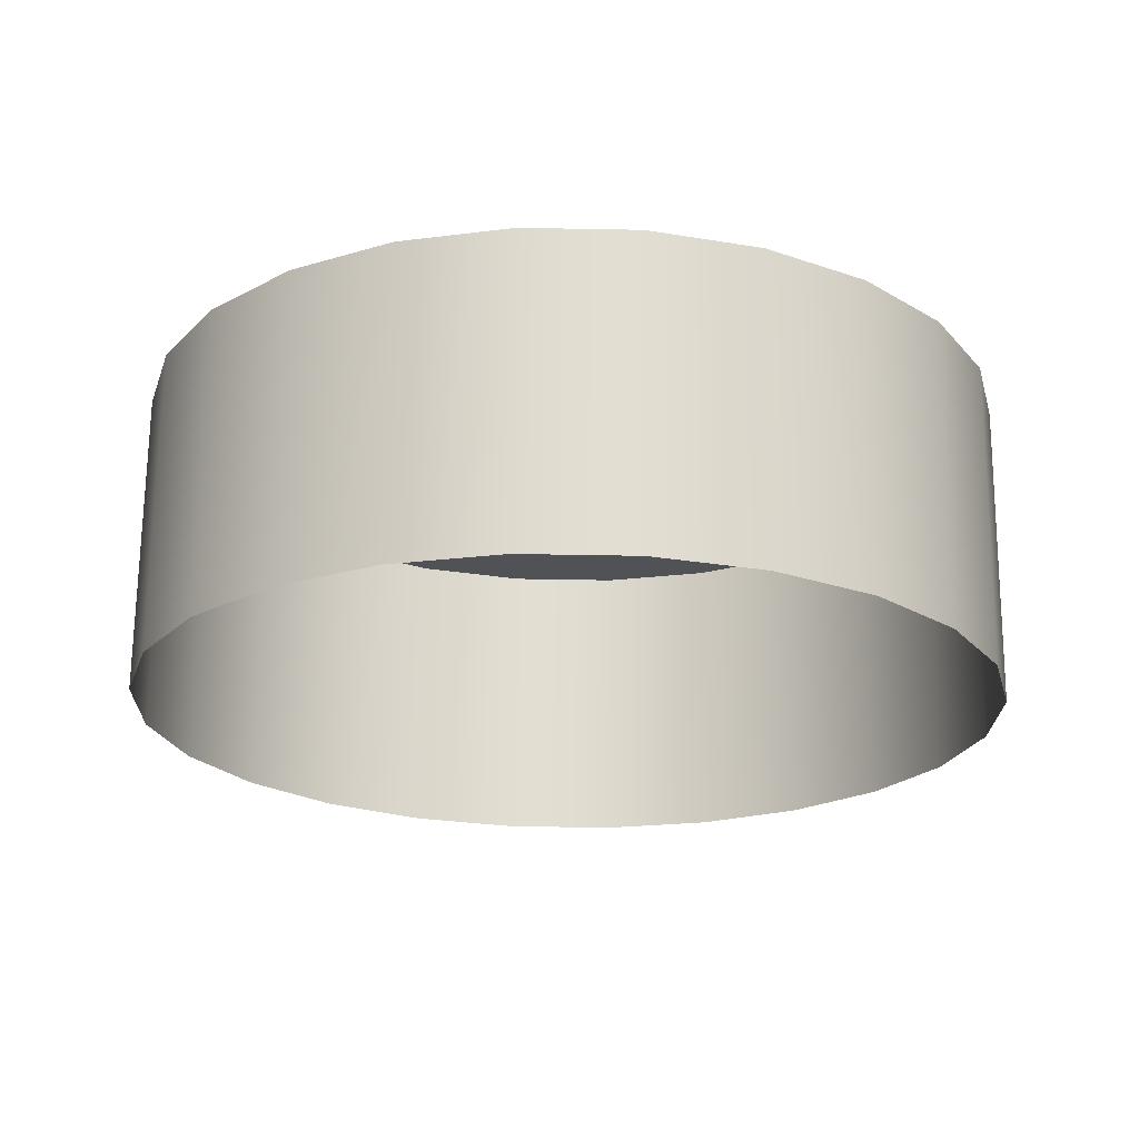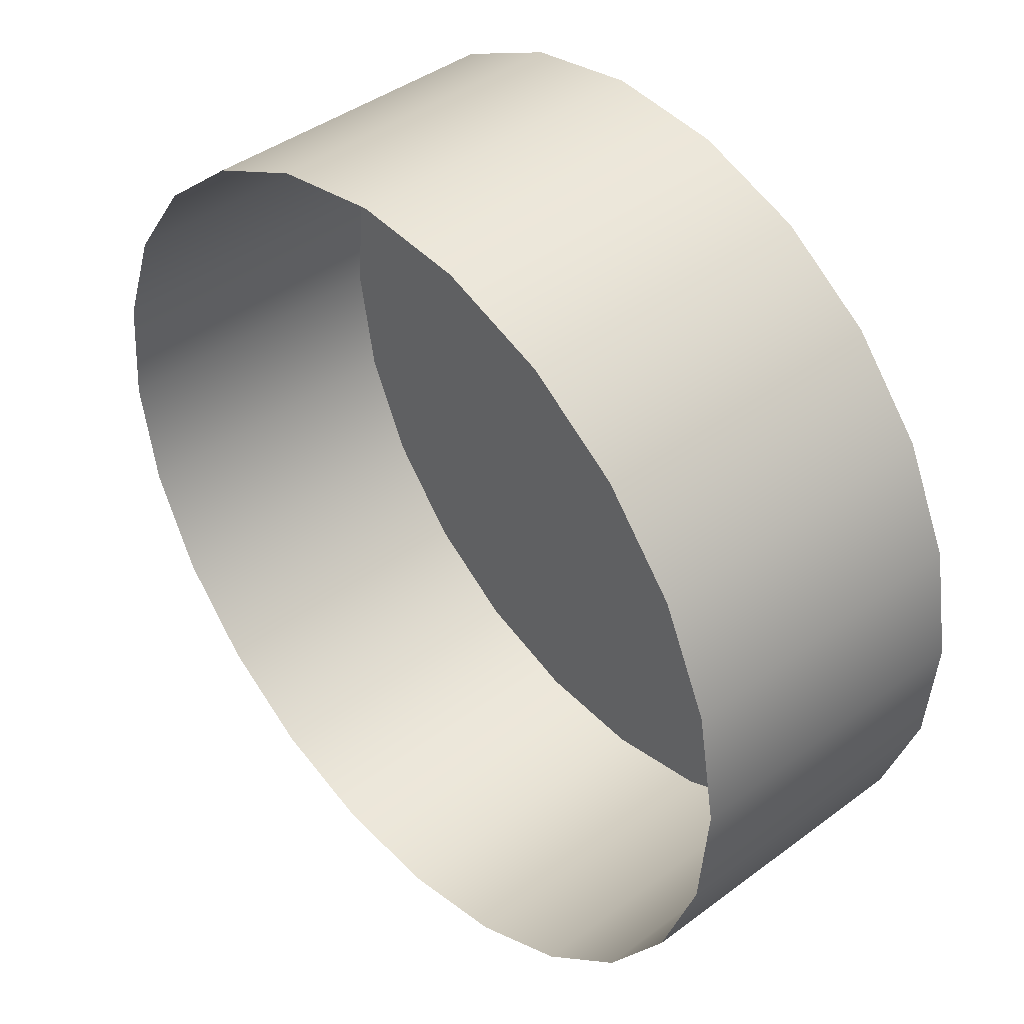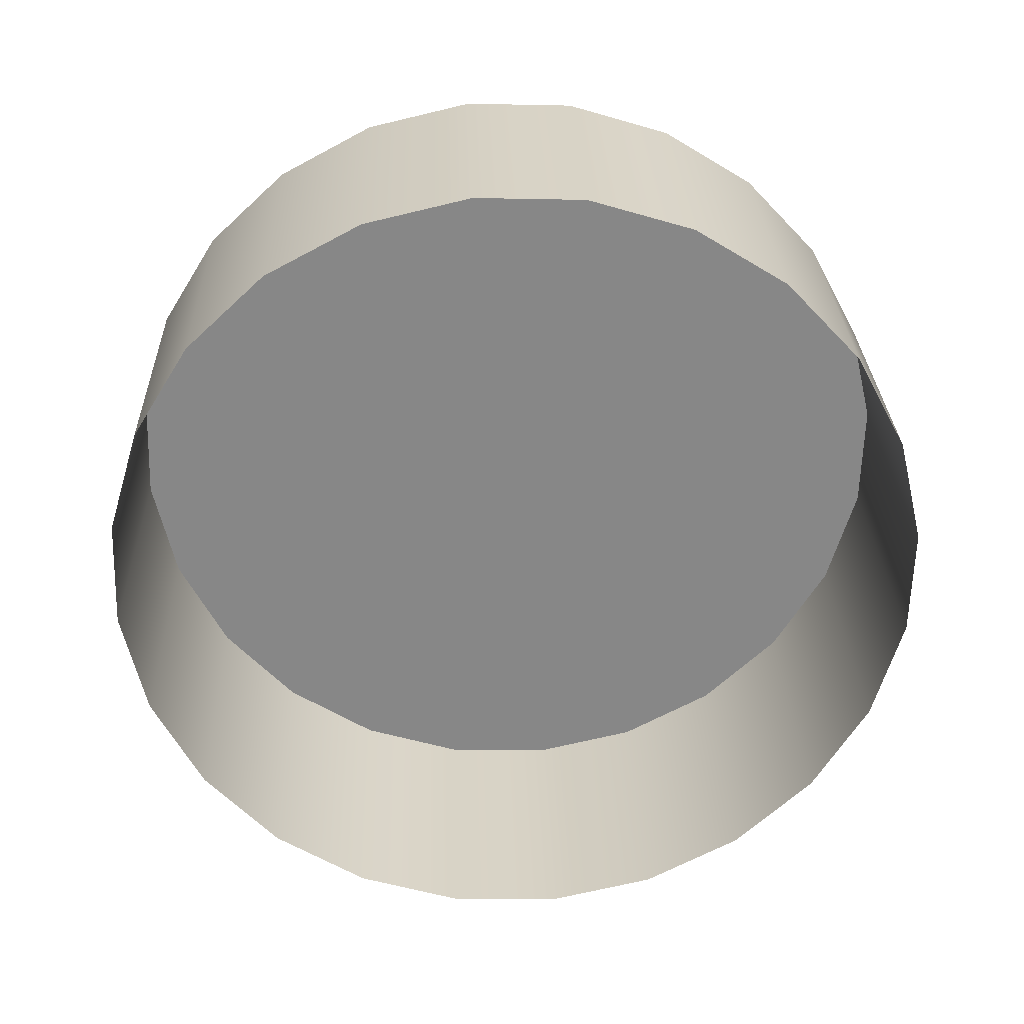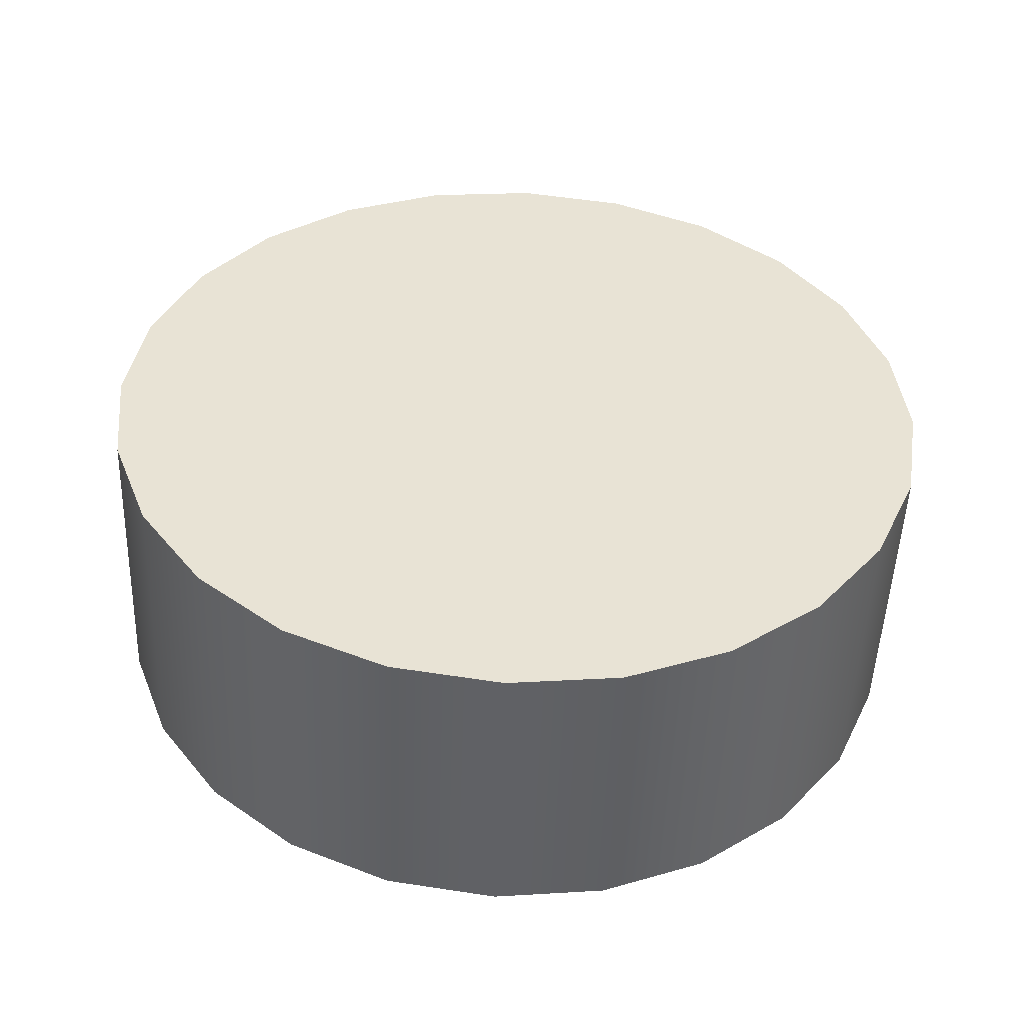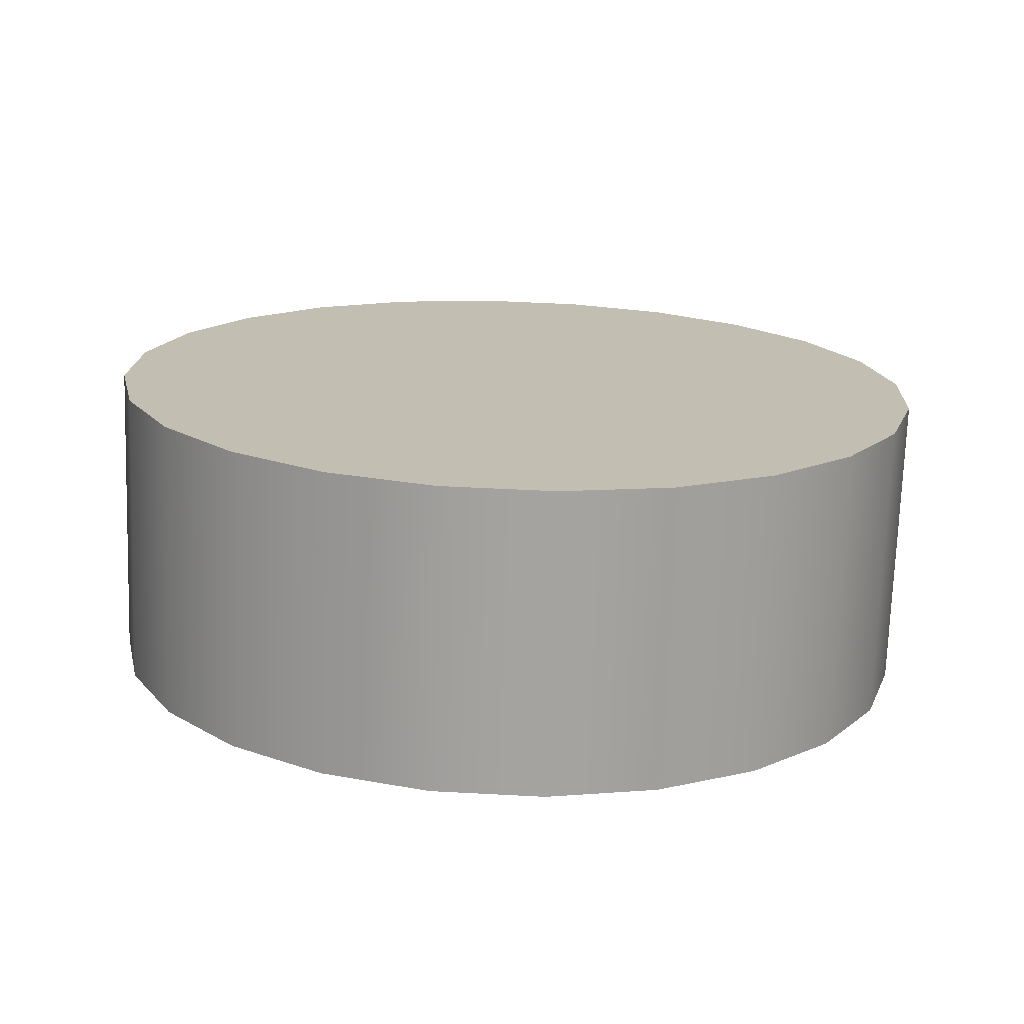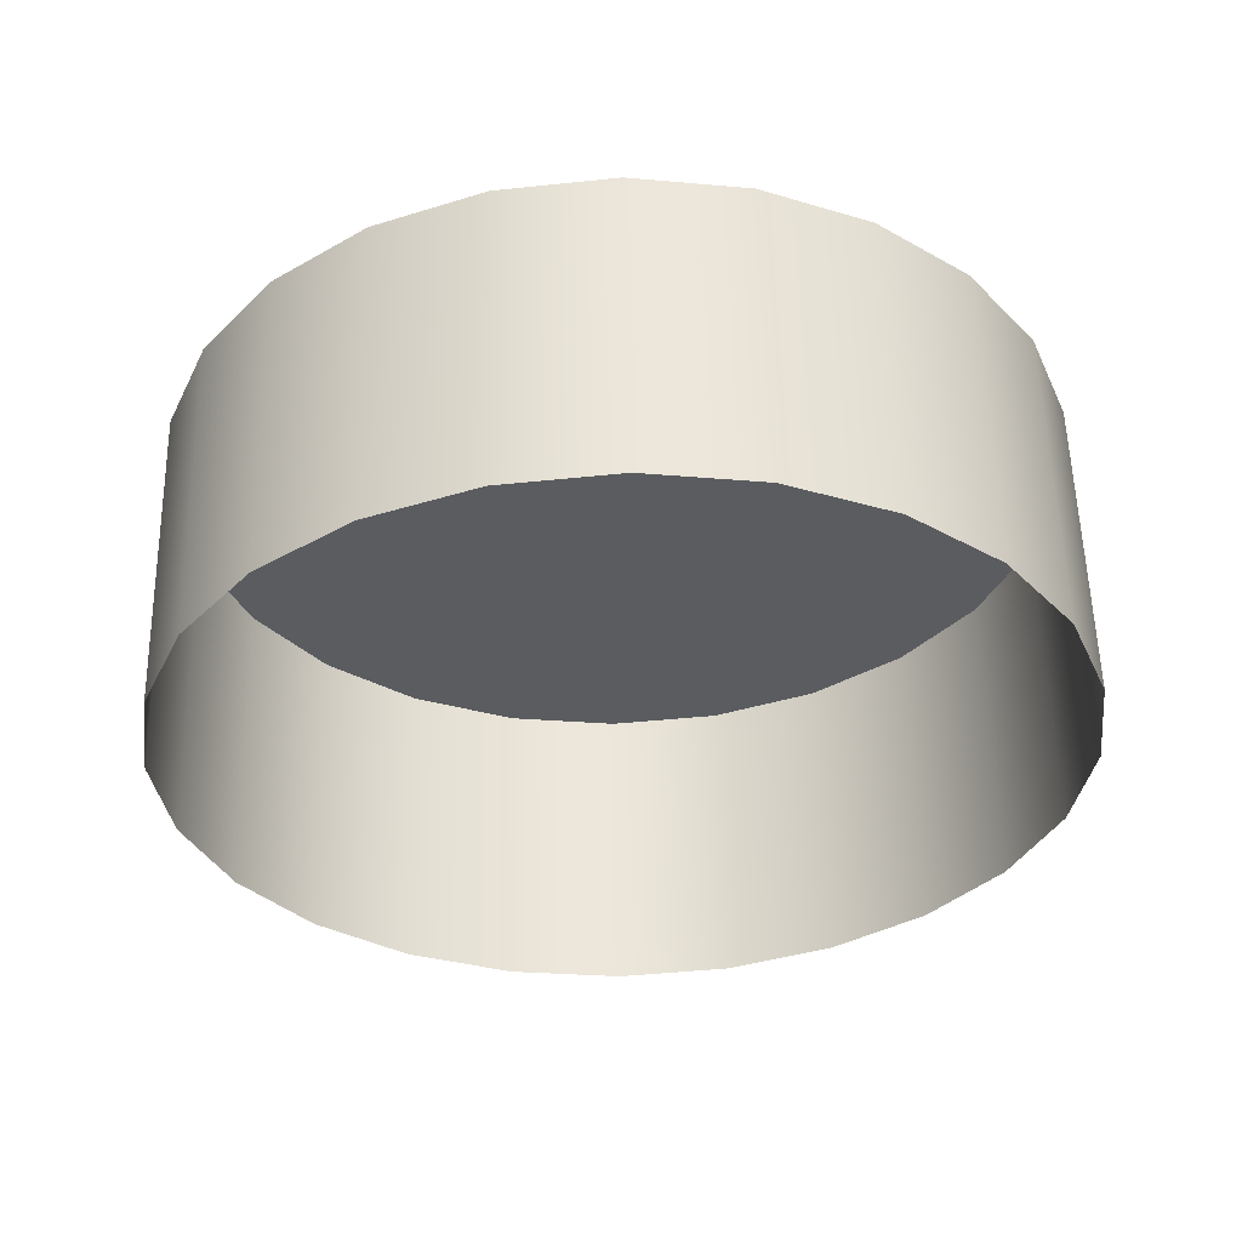
<metadata>
{"format":"obj","ext":"obj","renderer":"f3d","projection":"perspective","resolution":1024,"background":"white","views":[{"elev":-23.4,"azim":-23.7,"up":"+Y"},{"elev":38.6,"azim":48.4,"up":"+Z"},{"elev":-63.3,"azim":50.7,"up":"+Y"},{"elev":39.8,"azim":-88.5,"up":"+Y"},{"elev":18.1,"azim":-125.1,"up":"+Y"},{"elev":-32.3,"azim":134.2,"up":"+Y"}]}
</metadata>
<code>
o Group8/mesh21/mesh21-geometry#mesh21-geometry
v -0.01232 0.6541 0.1493
v -0.01167 0.6522 0.1495
v -0.01168 0.6541 0.1496
v -0.01231 0.6522 0.1492
v -0.01098 0.6522 0.1496
v -0.009661 0.6541 0.1493
v -0.01287 0.6541 0.1489
v -0.01099 0.6541 0.1497
v -0.0103 0.6541 0.1496
v -0.009108 0.6541 0.1489
v -0.01286 0.6522 0.1488
v -0.01029 0.6522 0.1495
v -0.00965 0.6522 0.1493
v -0.009097 0.6522 0.1488
v -0.01329 0.6522 0.1483
v -0.008684 0.6541 0.1484
v -0.0133 0.6541 0.1483
v -0.008673 0.6522 0.1483
v -0.01355 0.6522 0.1476
v -0.008417 0.6541 0.1477
v -0.01356 0.6541 0.1477
v -0.008406 0.6522 0.1476
v -0.01364 0.6522 0.1469
v -0.008325 0.6542 0.147
v -0.01365 0.6541 0.147
v -0.008314 0.6523 0.1469
v -0.01355 0.6523 0.1462
v -0.008414 0.6542 0.1463
v -0.01356 0.6542 0.1463
v -0.008403 0.6523 0.1463
v -0.01328 0.6523 0.1456
v -0.008679 0.6542 0.1457
v -0.01329 0.6542 0.1457
v -0.008668 0.6523 0.1456
v -0.01286 0.6523 0.1451
v -0.009101 0.6542 0.1451
v -0.01287 0.6542 0.1451
v -0.00909 0.6523 0.1451
v -0.01232 0.6542 0.1447
v -0.009652 0.6542 0.1447
v -0.009641 0.6523 0.1446
v -0.0123 0.6523 0.1446
v -0.01167 0.6542 0.1444
v -0.01029 0.6542 0.1444
v -0.01028 0.6523 0.1444
v -0.01166 0.6523 0.1444
v -0.01098 0.6542 0.1444
v -0.01097 0.6523 0.1443
f 1 2 3
f 2 1 4
f 3 2 1
f 4 1 2
f 5 3 2
f 2 3 5
f 3 6 1
f 1 6 3
f 7 4 1
f 1 4 7
f 3 5 8
f 8 5 3
f 3 9 6
f 6 9 3
f 1 6 10
f 10 6 1
f 4 7 11
f 11 7 4
f 1 10 7
f 7 10 1
f 12 8 5
f 5 8 12
f 9 3 8
f 8 3 9
f 9 13 6
f 6 13 9
f 6 14 10
f 10 14 6
f 7 15 11
f 11 15 7
f 7 10 16
f 16 10 7
f 8 12 9
f 9 12 8
f 13 9 12
f 12 9 13
f 14 6 13
f 13 6 14
f 14 16 10
f 10 16 14
f 15 7 17
f 17 7 15
f 7 16 17
f 17 16 7
f 16 14 18
f 18 14 16
f 17 19 15
f 15 19 17
f 17 16 20
f 20 16 17
f 18 20 16
f 16 20 18
f 19 17 21
f 21 17 19
f 17 20 21
f 21 20 17
f 20 18 22
f 22 18 20
f 21 23 19
f 19 23 21
f 21 20 24
f 24 20 21
f 22 24 20
f 20 24 22
f 23 21 25
f 25 21 23
f 21 24 25
f 25 24 21
f 24 22 26
f 26 22 24
f 25 27 23
f 23 27 25
f 25 24 28
f 28 24 25
f 26 28 24
f 24 28 26
f 27 25 29
f 29 25 27
f 25 28 29
f 29 28 25
f 28 26 30
f 30 26 28
f 29 31 27
f 27 31 29
f 29 28 32
f 32 28 29
f 30 32 28
f 28 32 30
f 31 29 33
f 33 29 31
f 29 32 33
f 33 32 29
f 32 30 34
f 34 30 32
f 33 35 31
f 31 35 33
f 33 32 36
f 36 32 33
f 34 36 32
f 32 36 34
f 35 33 37
f 37 33 35
f 33 36 37
f 37 36 33
f 36 34 38
f 38 34 36
f 39 35 37
f 37 35 39
f 37 36 40
f 40 36 37
f 41 36 38
f 38 36 41
f 35 39 42
f 42 39 35
f 37 40 39
f 39 40 37
f 36 41 40
f 40 41 36
f 43 42 39
f 39 42 43
f 39 40 44
f 44 40 39
f 45 40 41
f 41 40 45
f 42 43 46
f 46 43 42
f 39 44 43
f 43 44 39
f 40 45 44
f 44 45 40
f 47 46 43
f 43 46 47
f 43 44 47
f 47 44 43
f 48 44 45
f 45 44 48
f 46 47 48
f 48 47 46
f 44 48 47
f 47 48 44

</code>
